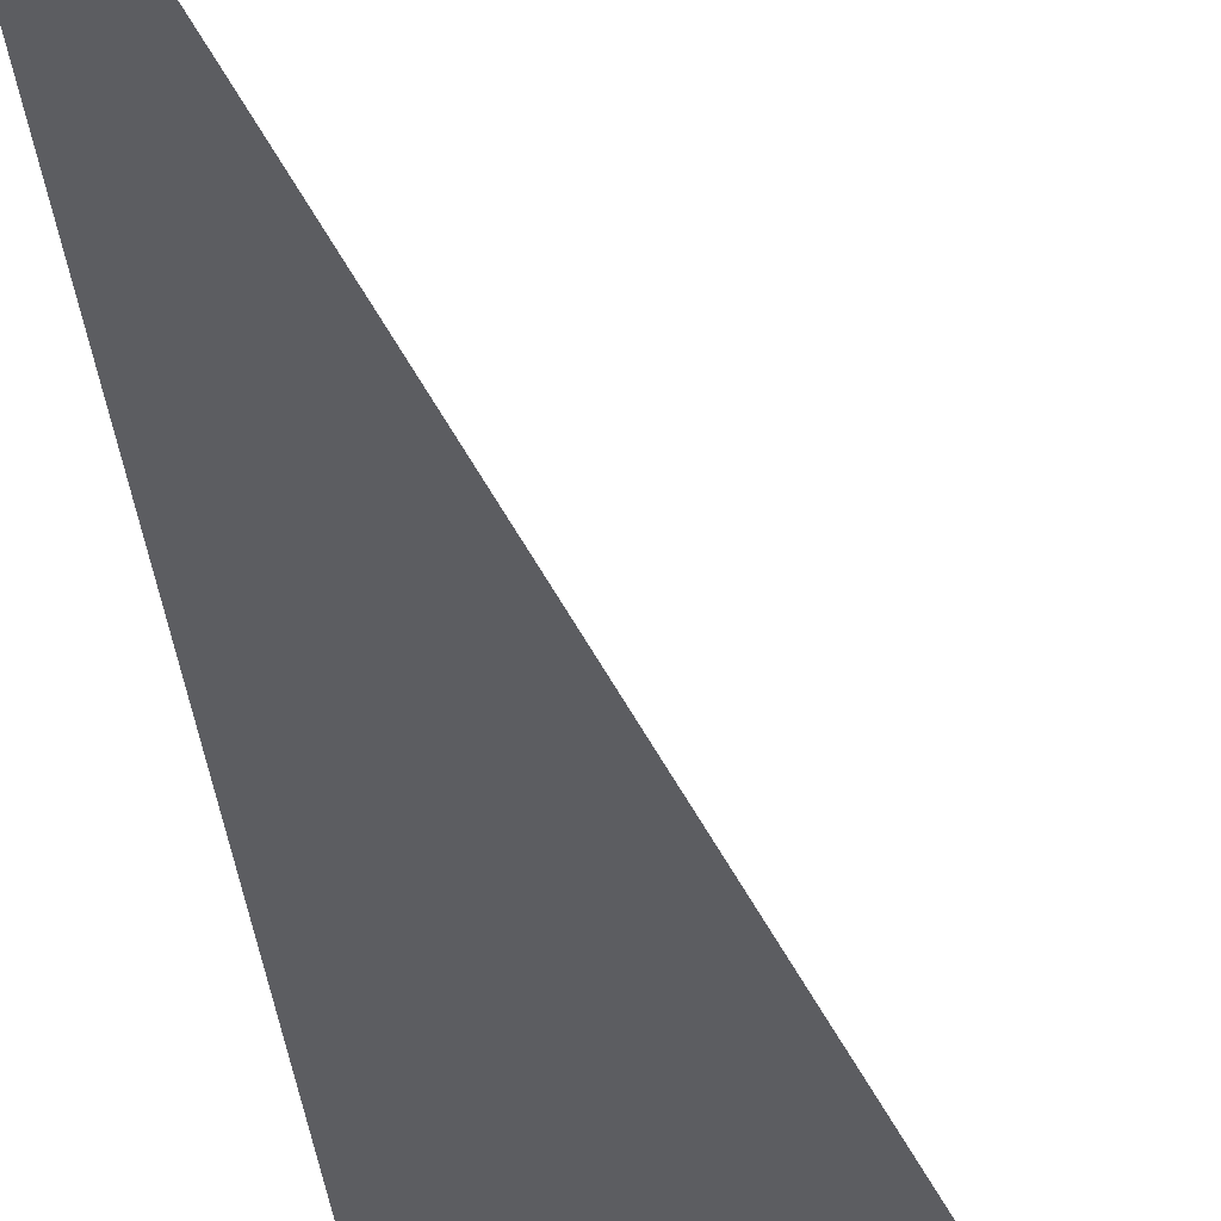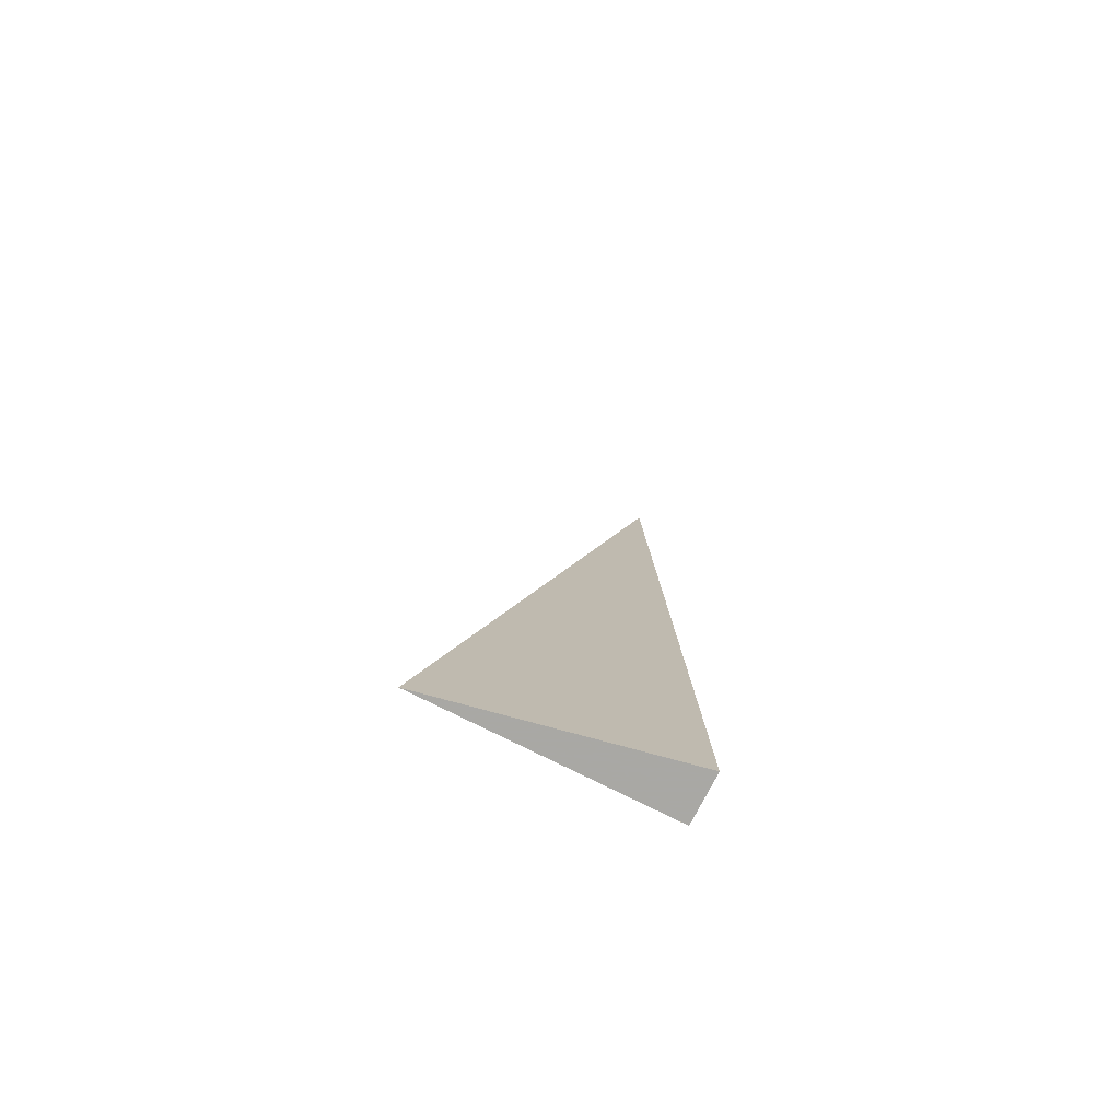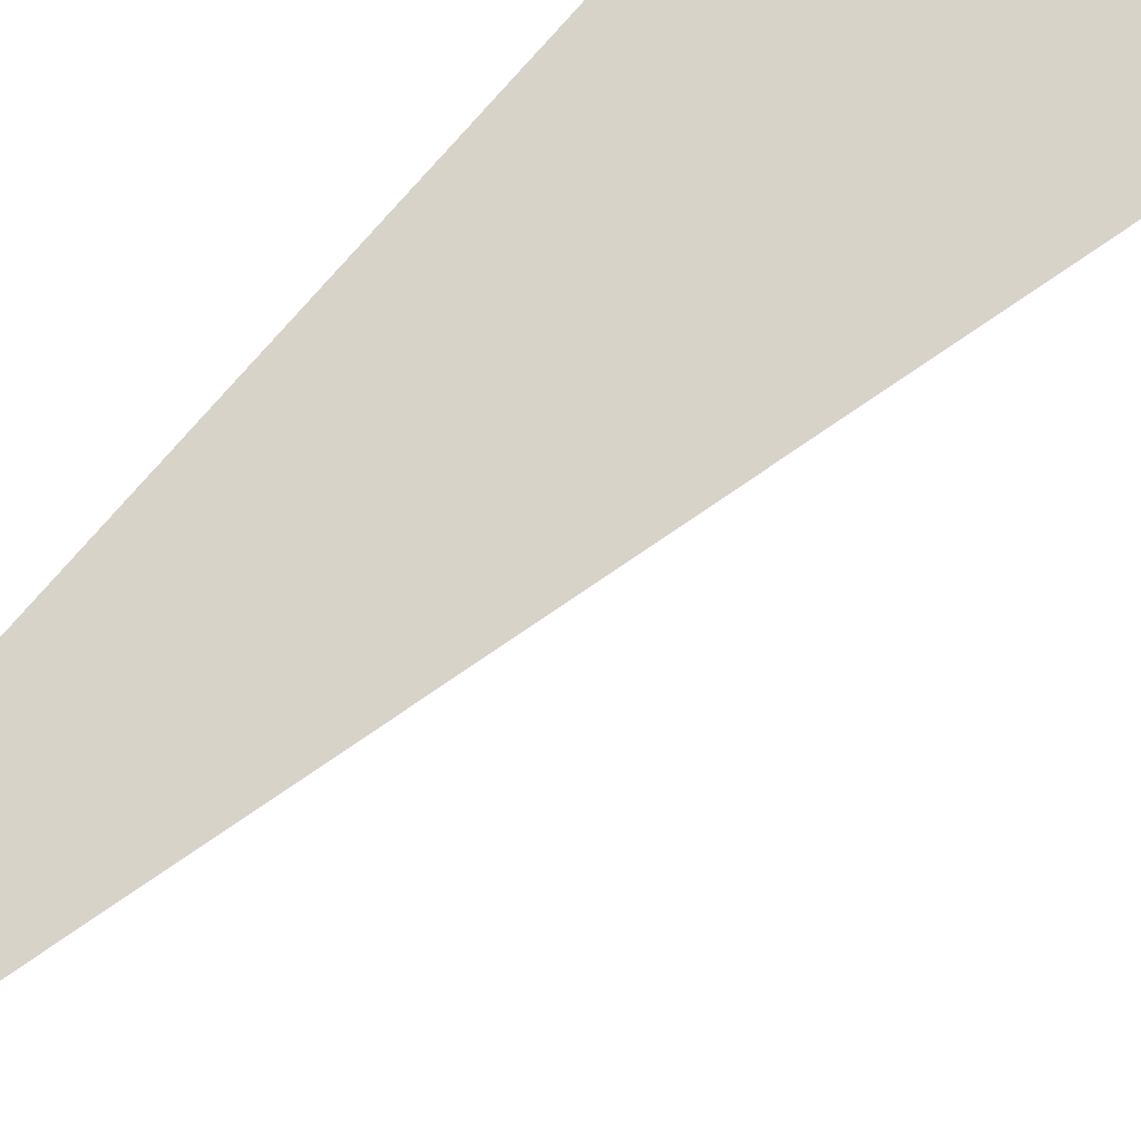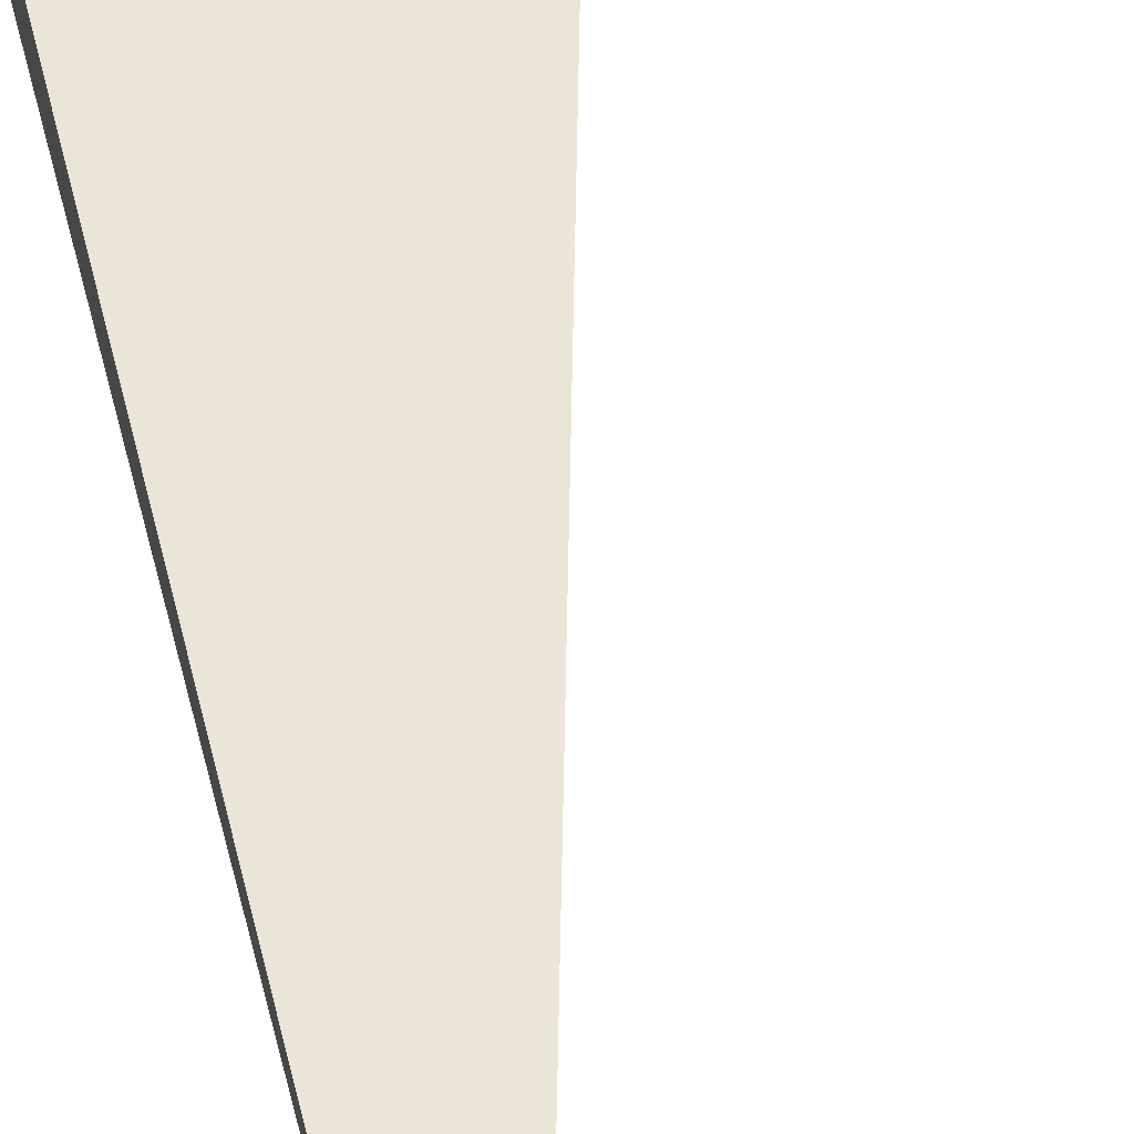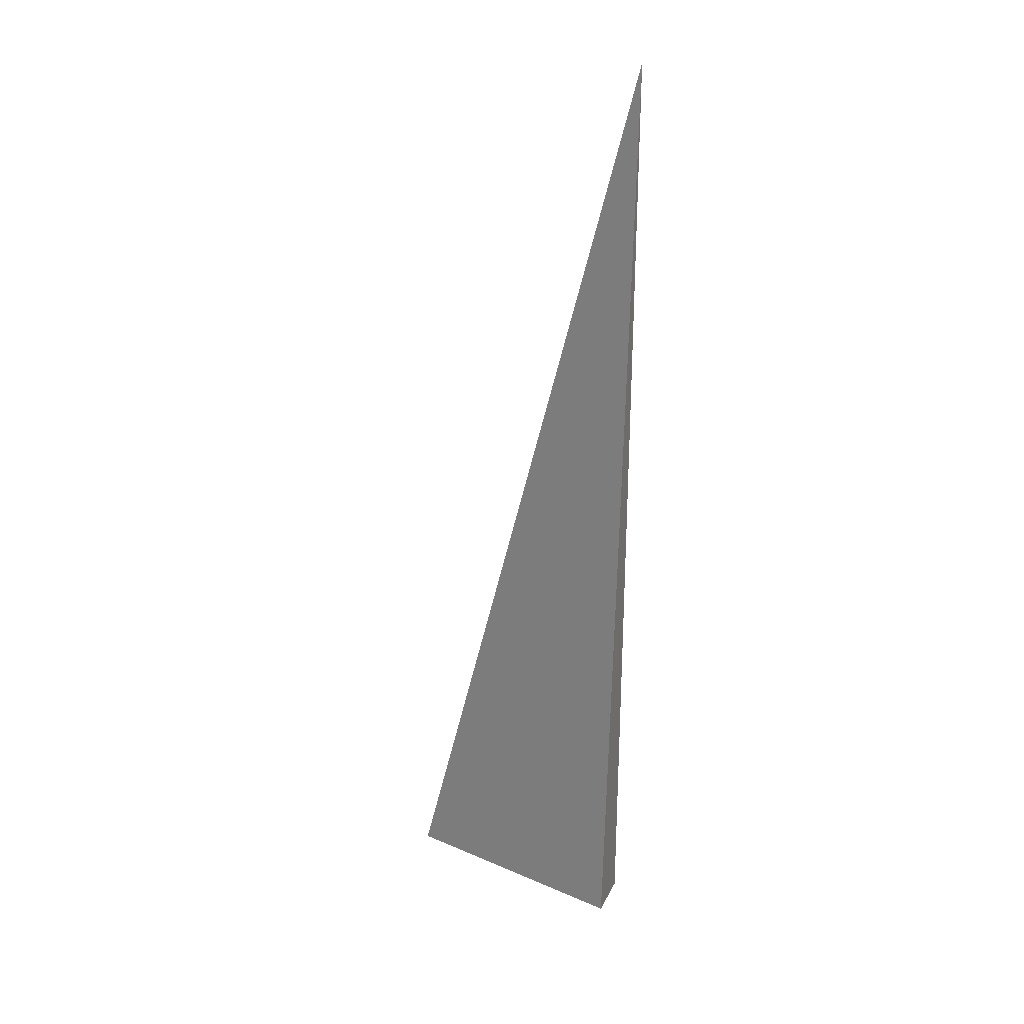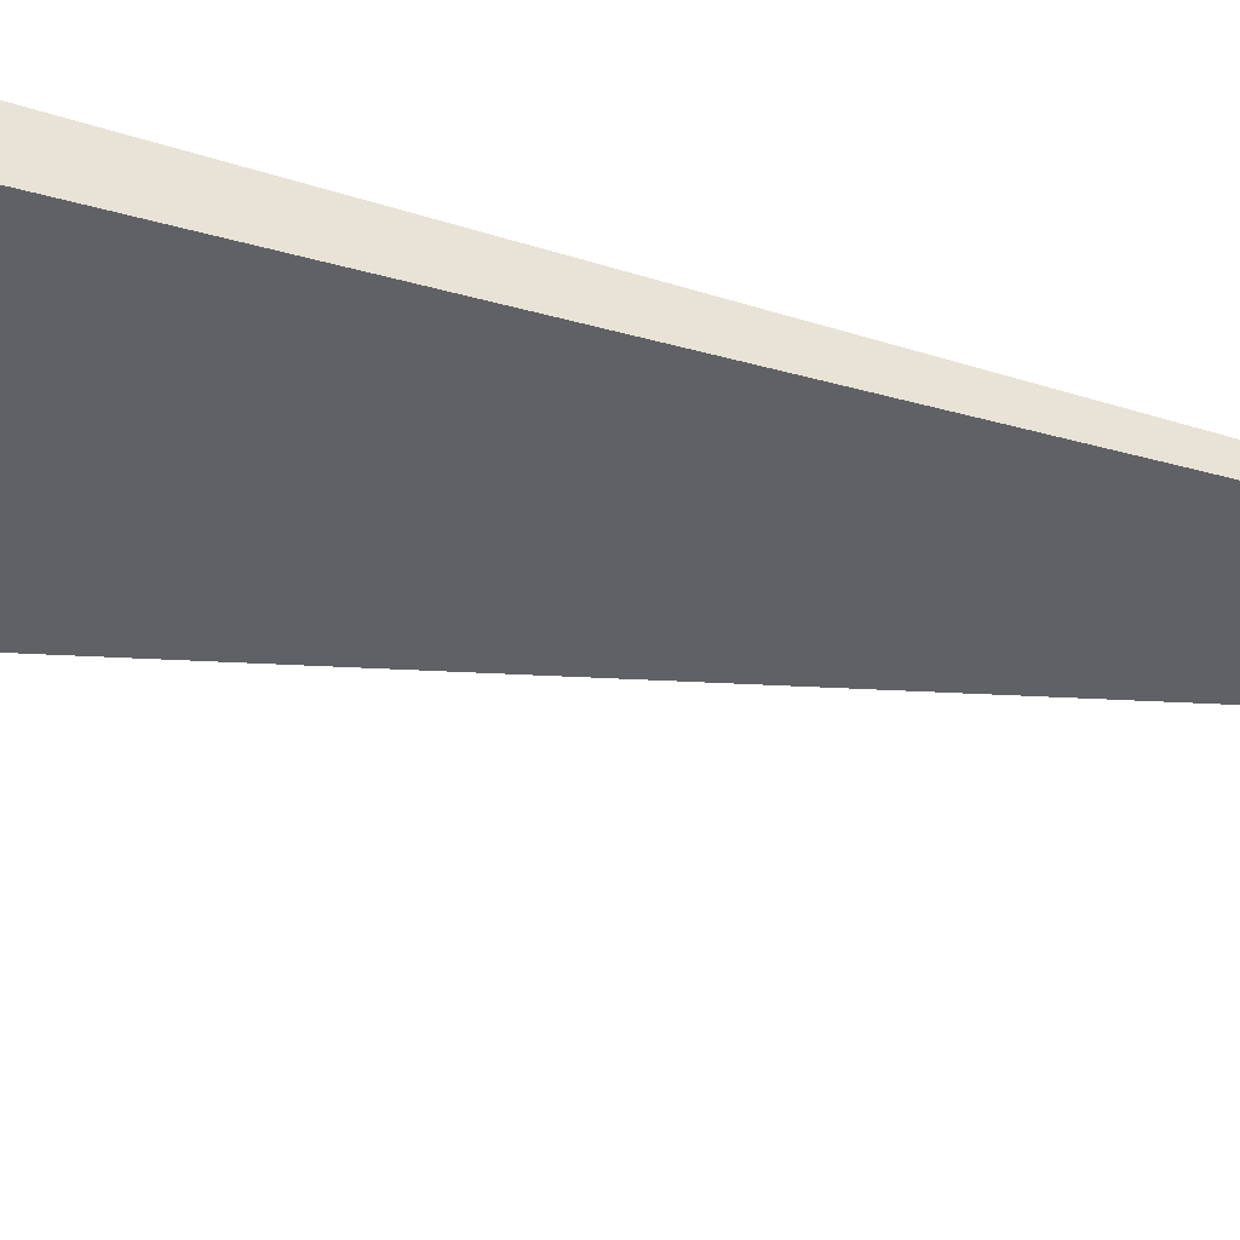
<metadata>
{"format":"obj","ext":"obj","renderer":"f3d","projection":"perspective","resolution":1024,"background":"white","views":[{"elev":-36.3,"azim":6.4,"up":"+Y"},{"elev":-75.0,"azim":153.1,"up":"+Z"},{"elev":68.0,"azim":40.3,"up":"+Y"},{"elev":47.5,"azim":-13.1,"up":"+Y"},{"elev":27.9,"azim":-158.2,"up":"+Z"},{"elev":-47.5,"azim":-107.3,"up":"+Y"}]}
</metadata>
<code>
v -0.08277 -0.01667 -0.3321
v 0.2483 -0.01667 -0.3321
v -0.08277 0.05001 -0.3321
v -0.08277 -0.01667 0.9964
v -0.08277 0.01667 -0.3321
v 0.08277 0.01667 -0.3321
v 0.08277 -0.01667 -0.3321
v 0.08277 -0.01667 0.3321
v -0.08277 -0.01667 0.3321
v -0.08277 0.01667 0.3321
v -0.08277 -1.735e-18 -0.3321
v 6.939e-18 -1.735e-18 -0.3321
v 6.939e-18 -0.01667 -0.3321
v -0.08277 0.03334 -0.3321
v 6.939e-18 0.03334 -0.3321
v 6.939e-18 0.01667 -0.3321
v 0.1655 -1.735e-18 -0.3321
v 0.1655 -0.01667 -0.3321
v 0.08277 -1.735e-18 -0.3321
v 6.939e-18 -0.01667 2.776e-17
v -0.08277 -0.01667 2.776e-17
v 0.1655 -0.01667 2.776e-17
v 0.08277 -0.01667 2.776e-17
v 6.939e-18 -0.01667 0.6643
v -0.08277 -0.01667 0.6643
v 6.939e-18 -0.01667 0.3321
v -0.08277 0.01667 2.776e-17
v -0.08277 0.03334 2.776e-17
v -0.08277 -1.735e-18 2.776e-17
v -0.08277 -1.735e-18 0.6643
v -0.08277 -1.735e-18 0.3321
v 0.08277 -1.735e-18 2.776e-17
v 6.939e-18 0.01667 2.776e-17
v 6.939e-18 -1.735e-18 0.3321
v -0.08277 -0.008335 -0.3321
v -0.04138 -0.008335 -0.3321
v -0.04138 -0.01667 -0.3321
v -0.08277 0.008335 -0.3321
v -0.04138 0.008335 -0.3321
v -0.04138 -1.735e-18 -0.3321
v 0.04138 -0.008335 -0.3321
v 0.04138 -0.01667 -0.3321
v 6.939e-18 -0.008335 -0.3321
v -0.08277 0.025 -0.3321
v -0.04138 0.025 -0.3321
v -0.04138 0.01667 -0.3321
v -0.08277 0.04167 -0.3321
v -0.04138 0.04167 -0.3321
v -0.04138 0.03334 -0.3321
v 0.04138 0.025 -0.3321
v 0.04138 0.01667 -0.3321
v 6.939e-18 0.025 -0.3321
v 0.1241 0.008335 -0.3321
v 0.1241 -1.735e-18 -0.3321
v 0.08277 0.008335 -0.3321
v 0.2069 -0.008335 -0.3321
v 0.2069 -0.01667 -0.3321
v 0.1655 -0.008335 -0.3321
v 0.1241 -0.01667 -0.3321
v 0.08277 -0.008335 -0.3321
v 0.1241 -0.008335 -0.3321
v 6.939e-18 0.008335 -0.3321
v 0.04138 0.008335 -0.3321
v 0.04138 -1.735e-18 -0.3321
v -0.04138 -0.01667 -0.1661
v -0.08277 -0.01667 -0.1661
v 0.04138 -0.01667 -0.1661
v 6.939e-18 -0.01667 -0.1661
v -0.04138 -0.01667 0.1661
v -0.08277 -0.01667 0.1661
v -0.04138 -0.01667 2.776e-17
v 0.1241 -0.01667 -0.1661
v 0.08277 -0.01667 -0.1661
v 0.2069 -0.01667 -0.1661
v 0.1655 -0.01667 -0.1661
v 0.1241 -0.01667 0.1661
v 0.08277 -0.01667 0.1661
v 0.1241 -0.01667 2.776e-17
v 0.04138 -0.01667 0.4982
v 6.939e-18 -0.01667 0.4982
v 0.04138 -0.01667 0.3321
v -0.04138 -0.01667 0.8304
v -0.08277 -0.01667 0.8304
v -0.04138 -0.01667 0.6643
v -0.08277 -0.01667 0.4982
v -0.04138 -0.01667 0.3321
v -0.04138 -0.01667 0.4982
v 0.04138 -0.01667 2.776e-17
v 0.04138 -0.01667 0.1661
v 6.939e-18 -0.01667 0.1661
v -0.08277 0.03334 -0.1661
v -0.08277 0.04167 -0.1661
v -0.08277 0.01667 -0.1661
v -0.08277 0.025 -0.1661
v -0.08277 0.01667 0.1661
v -0.08277 0.025 0.1661
v -0.08277 0.025 2.776e-17
v -0.08277 -1.735e-18 -0.1661
v -0.08277 0.008335 -0.1661
v -0.08277 -0.008335 -0.1661
v -0.08277 -0.008335 0.1661
v -0.08277 -0.008335 2.776e-17
v -0.08277 -0.008335 0.4982
v -0.08277 -0.008335 0.3321
v -0.08277 -0.008335 0.8304
v -0.08277 -0.008335 0.6643
v -0.08277 0.008335 0.4982
v -0.08277 0.008335 0.3321
v -0.08277 -1.735e-18 0.4982
v -0.08277 0.008335 2.776e-17
v -0.08277 -1.735e-18 0.1661
v -0.08277 0.008335 0.1661
v 0.1655 -0.008335 -0.1661
v 0.08277 0.008335 -0.1661
v 0.1241 -1.735e-18 -0.1661
v 0.08277 -0.008335 0.1661
v 0.1241 -0.008335 2.776e-17
v 6.939e-18 0.025 -0.1661
v 0.04138 0.01667 -0.1661
v -0.04138 0.03334 -0.1661
v -0.04138 0.01667 0.1661
v -0.04138 0.025 2.776e-17
v -0.04138 -1.735e-18 0.4982
v -0.04138 0.008335 0.3321
v -0.04138 -0.008335 0.6643
v 0.04138 -0.008335 0.3321
v 6.939e-18 -0.008335 0.4982
v 0.04138 0.008335 2.776e-17
v 6.939e-18 0.008335 0.1661
v 0.04138 -1.735e-18 0.1661
f 1 35 37
f 35 11 36
f 36 13 37
f 35 36 37
f 11 38 40
f 38 5 39
f 39 12 40
f 38 39 40
f 12 41 43
f 41 7 42
f 42 13 43
f 41 42 43
f 11 40 36
f 40 12 43
f 43 13 36
f 40 43 36
f 5 44 46
f 44 14 45
f 45 16 46
f 44 45 46
f 14 47 49
f 47 3 48
f 48 15 49
f 47 48 49
f 15 50 52
f 50 6 51
f 51 16 52
f 50 51 52
f 14 49 45
f 49 15 52
f 52 16 45
f 49 52 45
f 6 53 55
f 53 17 54
f 54 19 55
f 53 54 55
f 17 56 58
f 56 2 57
f 57 18 58
f 56 57 58
f 18 59 61
f 59 7 60
f 60 19 61
f 59 60 61
f 17 58 54
f 58 18 61
f 61 19 54
f 58 61 54
f 5 46 39
f 46 16 62
f 62 12 39
f 46 62 39
f 16 51 63
f 51 6 55
f 55 19 63
f 51 55 63
f 19 60 64
f 60 7 41
f 41 12 64
f 60 41 64
f 16 63 62
f 63 19 64
f 64 12 62
f 63 64 62
f 1 37 66
f 37 13 65
f 65 21 66
f 37 65 66
f 13 42 68
f 42 7 67
f 67 20 68
f 42 67 68
f 20 69 71
f 69 9 70
f 70 21 71
f 69 70 71
f 13 68 65
f 68 20 71
f 71 21 65
f 68 71 65
f 7 59 73
f 59 18 72
f 72 23 73
f 59 72 73
f 18 57 75
f 57 2 74
f 74 22 75
f 57 74 75
f 22 76 78
f 76 8 77
f 77 23 78
f 76 77 78
f 18 75 72
f 75 22 78
f 78 23 72
f 75 78 72
f 8 79 81
f 79 24 80
f 80 26 81
f 79 80 81
f 24 82 84
f 82 4 83
f 83 25 84
f 82 83 84
f 25 85 87
f 85 9 86
f 86 26 87
f 85 86 87
f 24 84 80
f 84 25 87
f 87 26 80
f 84 87 80
f 7 73 67
f 73 23 88
f 88 20 67
f 73 88 67
f 23 77 89
f 77 8 81
f 81 26 89
f 77 81 89
f 26 86 90
f 86 9 69
f 69 20 90
f 86 69 90
f 23 89 88
f 89 26 90
f 90 20 88
f 89 90 88
f 3 47 92
f 47 14 91
f 91 28 92
f 47 91 92
f 14 44 94
f 44 5 93
f 93 27 94
f 44 93 94
f 27 95 97
f 95 10 96
f 96 28 97
f 95 96 97
f 14 94 91
f 94 27 97
f 97 28 91
f 94 97 91
f 5 38 99
f 38 11 98
f 98 29 99
f 38 98 99
f 11 35 100
f 35 1 66
f 66 21 100
f 35 66 100
f 21 70 102
f 70 9 101
f 101 29 102
f 70 101 102
f 11 100 98
f 100 21 102
f 102 29 98
f 100 102 98
f 9 85 104
f 85 25 103
f 103 31 104
f 85 103 104
f 25 83 106
f 83 4 105
f 105 30 106
f 83 105 106
f 30 107 109
f 107 10 108
f 108 31 109
f 107 108 109
f 25 106 103
f 106 30 109
f 109 31 103
f 106 109 103
f 5 99 93
f 99 29 110
f 110 27 93
f 99 110 93
f 29 101 111
f 101 9 104
f 104 31 111
f 101 104 111
f 31 108 112
f 108 10 95
f 95 27 112
f 108 95 112
f 29 111 110
f 111 31 112
f 112 27 110
f 111 112 110
f 2 56 74
f 56 17 113
f 113 22 74
f 56 113 74
f 17 53 115
f 53 6 114
f 114 32 115
f 53 114 115
f 32 116 117
f 116 8 76
f 76 22 117
f 116 76 117
f 17 115 113
f 115 32 117
f 117 22 113
f 115 117 113
f 6 50 119
f 50 15 118
f 118 33 119
f 50 118 119
f 15 48 120
f 48 3 92
f 92 28 120
f 48 92 120
f 28 96 122
f 96 10 121
f 121 33 122
f 96 121 122
f 15 120 118
f 120 28 122
f 122 33 118
f 120 122 118
f 10 107 124
f 107 30 123
f 123 34 124
f 107 123 124
f 30 105 125
f 105 4 82
f 82 24 125
f 105 82 125
f 24 79 127
f 79 8 126
f 126 34 127
f 79 126 127
f 30 125 123
f 125 24 127
f 127 34 123
f 125 127 123
f 6 119 114
f 119 33 128
f 128 32 114
f 119 128 114
f 33 121 129
f 121 10 124
f 124 34 129
f 121 124 129
f 34 126 130
f 126 8 116
f 116 32 130
f 126 116 130
f 33 129 128
f 129 34 130
f 130 32 128
f 129 130 128

</code>
